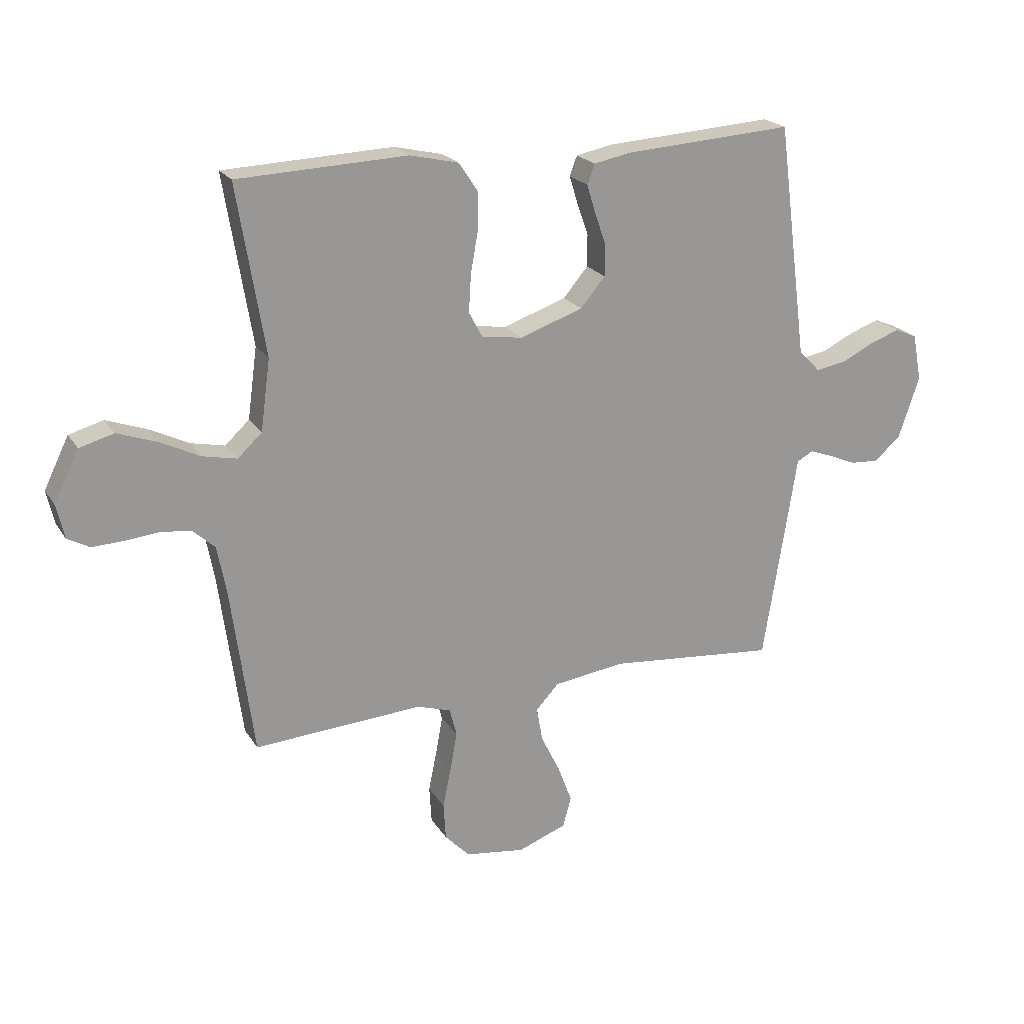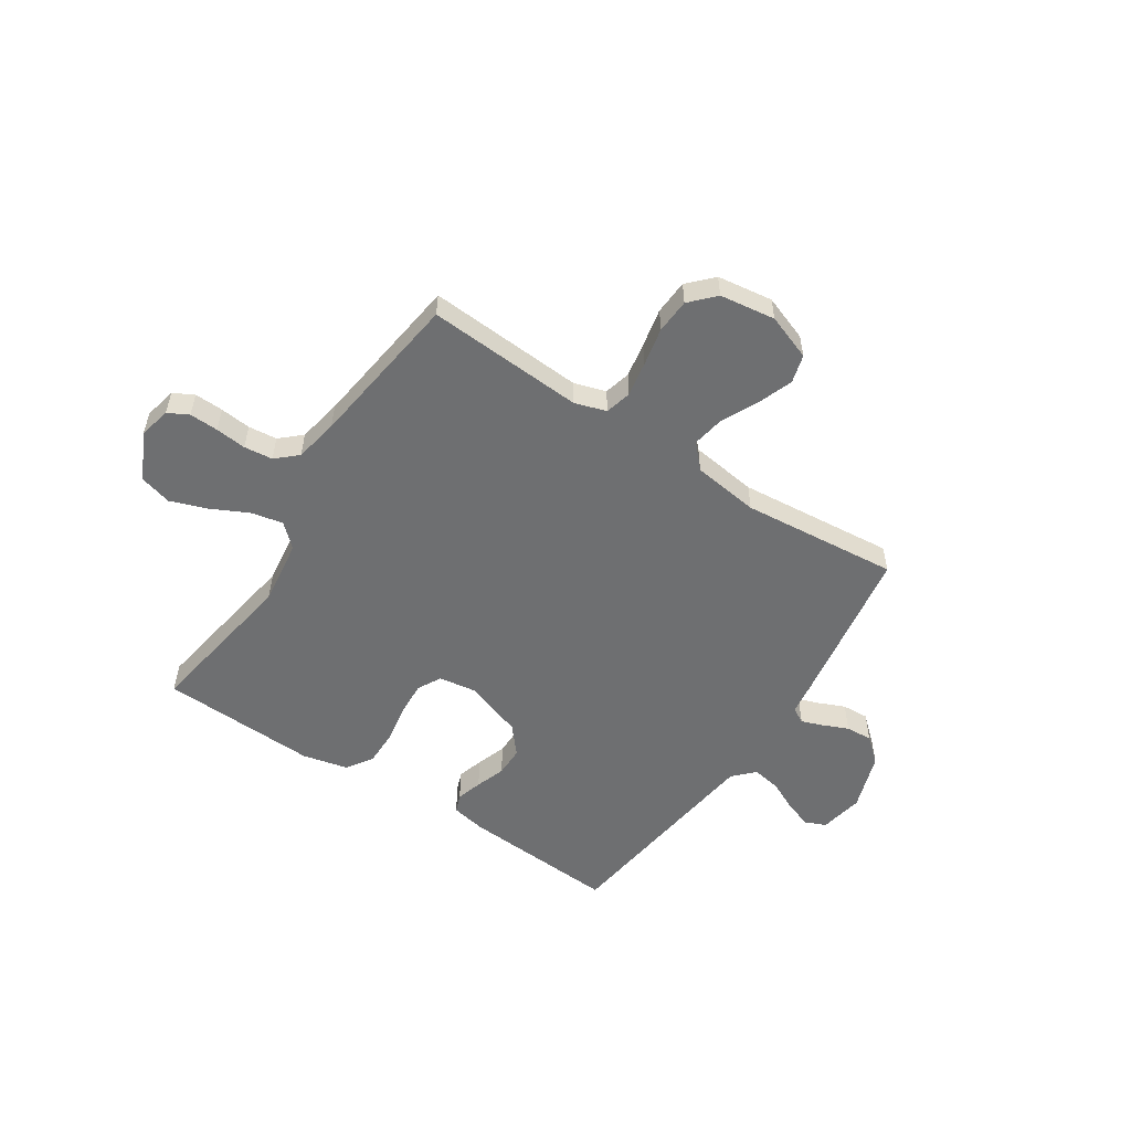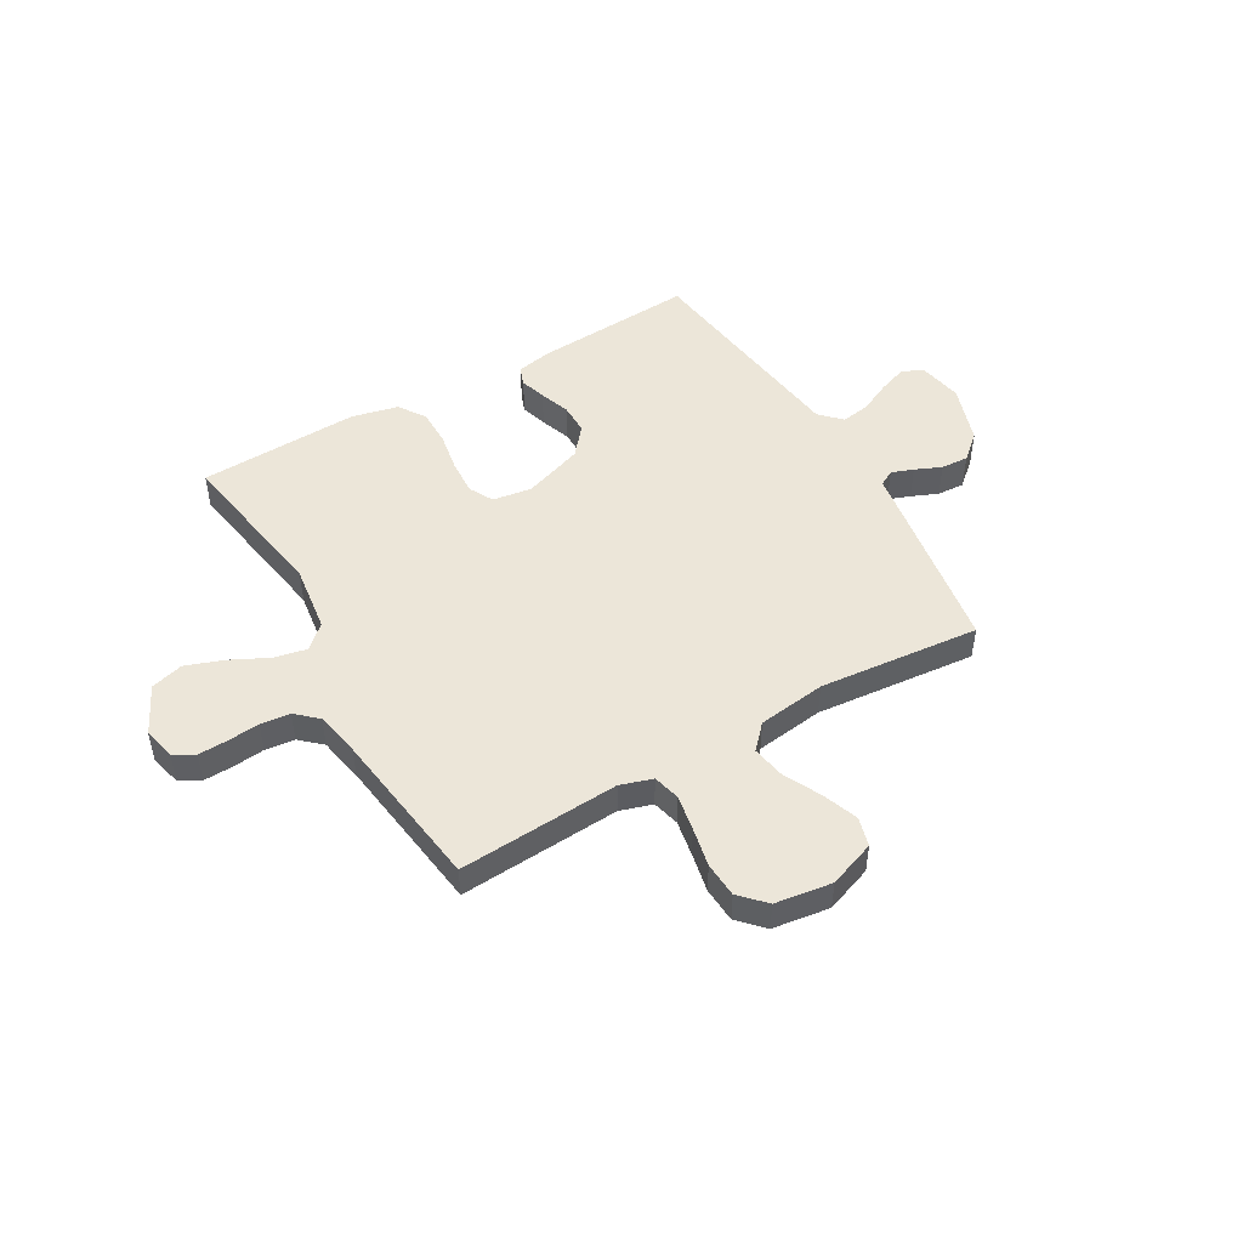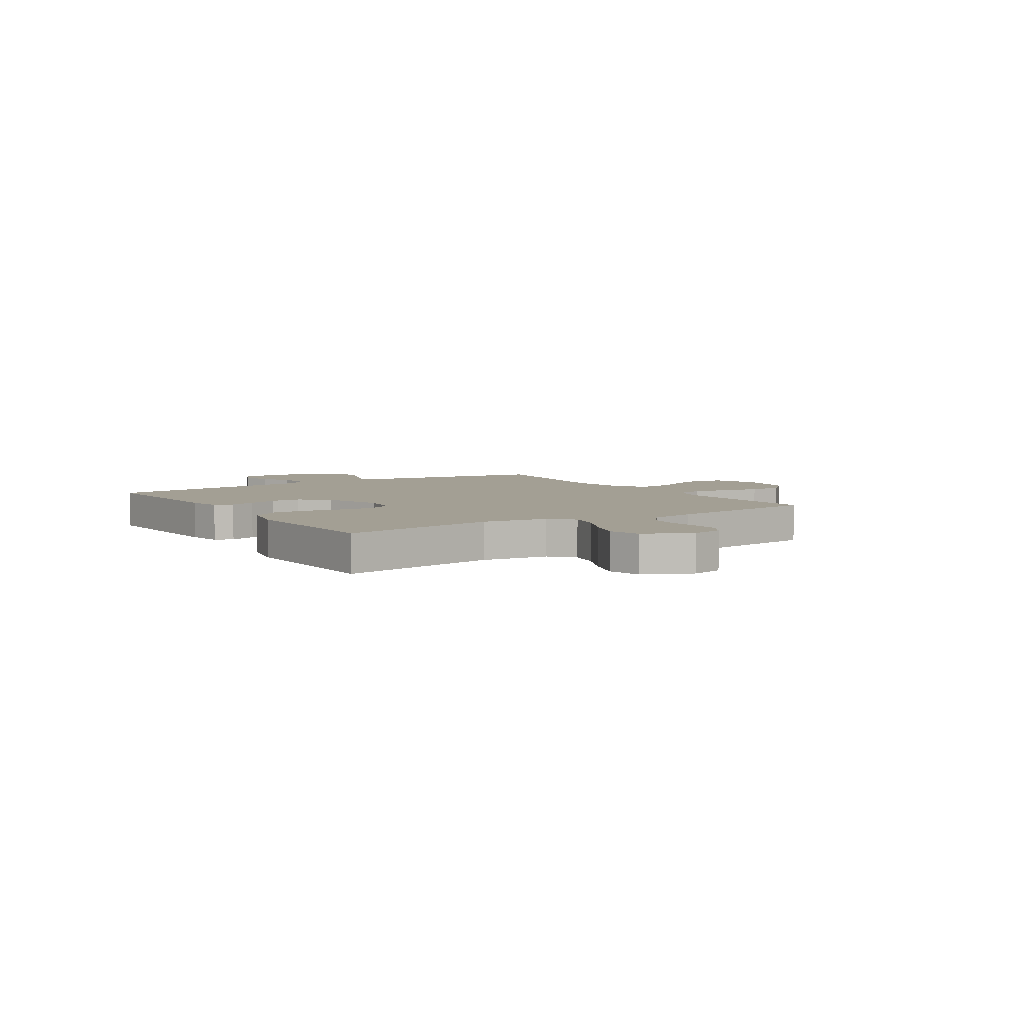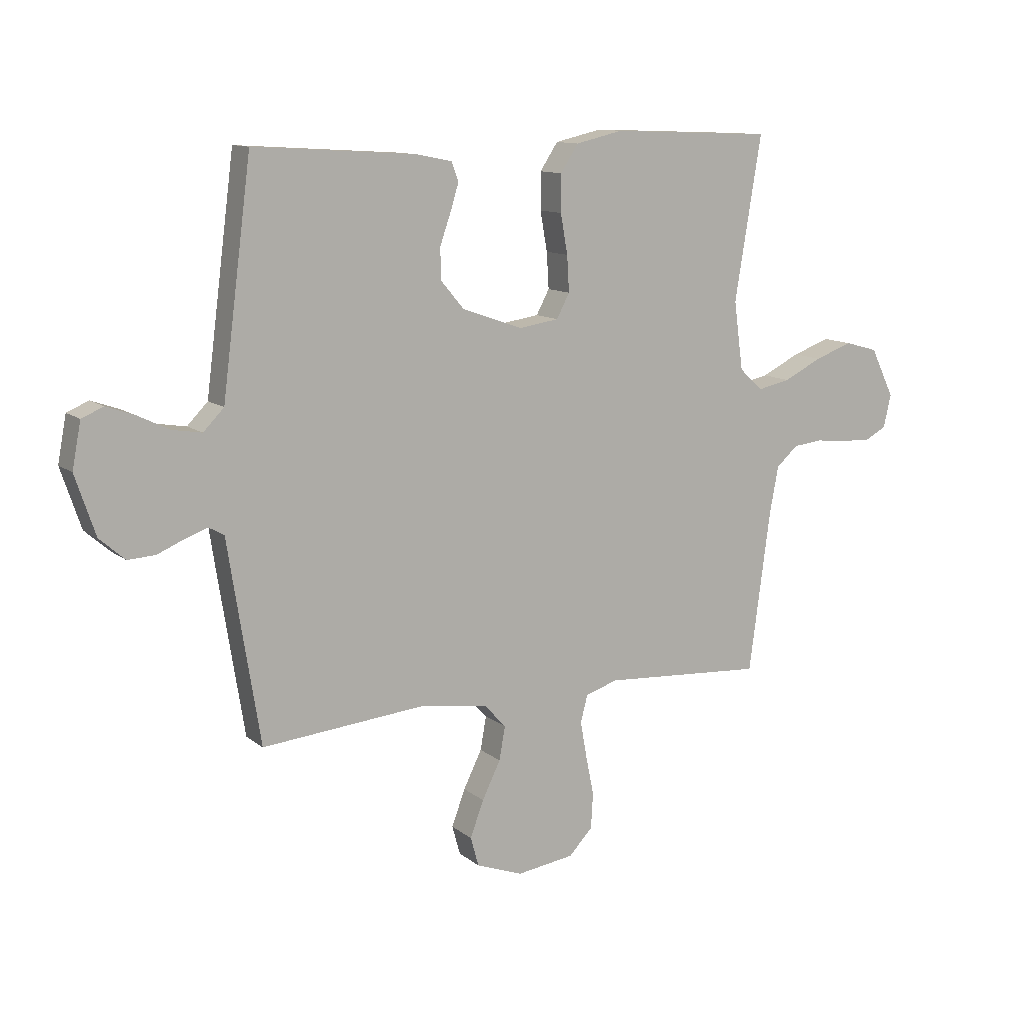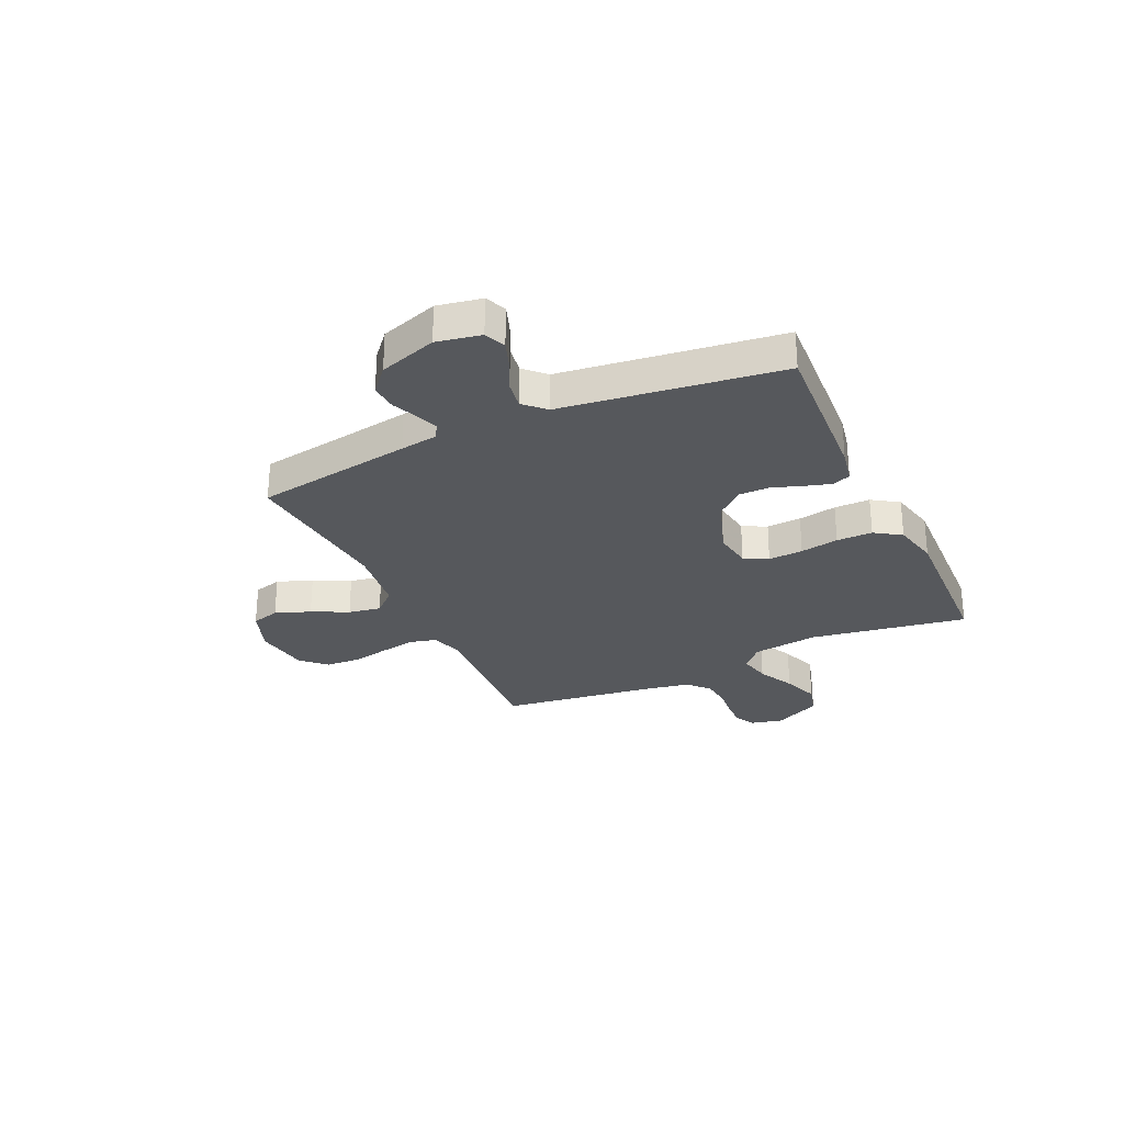
<metadata>
{"format":"obj","ext":"obj","renderer":"f3d","projection":"perspective","resolution":1024,"background":"white","views":[{"elev":21.3,"azim":156.3,"up":"+Z"},{"elev":-54.6,"azim":146.8,"up":"+Y"},{"elev":48.9,"azim":150.0,"up":"+Y"},{"elev":5.3,"azim":57.0,"up":"+Y"},{"elev":11.6,"azim":-29.6,"up":"+Z"},{"elev":-28.1,"azim":-65.1,"up":"+Y"}]}
</metadata>
<code>
v -0.5 0.07 0.5
v -0.2 0.07 0.481
v -0.134 0.07 0.468
v -0.121 0.07 0.433
v -0.136 0.07 0.384
v -0.156 0.07 0.327
v -0.156 0.07 0.27
v -0.112 0.07 0.218
v 0 0.07 0.179
v 0.073 0.07 0.19
v 0.097 0.07 0.235
v 0.093 0.07 0.301
v 0.08 0.07 0.374
v 0.08 0.07 0.442
v 0.113 0.07 0.492
v 0.2 0.07 0.512
v 0.5 0.07 0.5
v 0.451 0.07 0.2
v 0.468 0.07 0.074
v 0.511 0.07 0.034
v 0.572 0.07 0.047
v 0.643 0.07 0.082
v 0.713 0.07 0.107
v 0.774 0.07 0.09
v 0.818 0.07 0
v 0.804 0.07 -0.061
v 0.765 0.07 -0.082
v 0.71 0.07 -0.08
v 0.651 0.07 -0.074
v 0.596 0.07 -0.08
v 0.556 0.07 -0.116
v 0.54 0.07 -0.2
v 0.5 0.07 -0.5
v 0.2 0.07 -0.481
v 0.14 0.07 -0.5
v 0.127 0.07 -0.55
v 0.139 0.07 -0.617
v 0.154 0.07 -0.69
v 0.15 0.07 -0.756
v 0.106 0.07 -0.802
v 0 0.07 -0.817
v -0.087 0.07 -0.785
v -0.102 0.07 -0.731
v -0.077 0.07 -0.664
v -0.043 0.07 -0.595
v -0.032 0.07 -0.533
v -0.073 0.07 -0.489
v -0.2 0.07 -0.472
v -0.5 0.07 -0.5
v -0.548 0.07 -0.2
v -0.559 0.07 -0.128
v -0.588 0.07 -0.112
v -0.629 0.07 -0.127
v -0.678 0.07 -0.148
v -0.729 0.07 -0.151
v -0.776 0.07 -0.11
v -0.813 0.07 0
v -0.797 0.07 0.084
v -0.757 0.07 0.101
v -0.704 0.07 0.082
v -0.646 0.07 0.054
v -0.592 0.07 0.045
v -0.554 0.07 0.084
v -0.539 0.07 0.2
v -0.5 0 0.5
v -0.2 0 0.481
v -0.134 0 0.468
v -0.121 0 0.433
v -0.136 0 0.384
v -0.156 0 0.327
v -0.156 0 0.27
v -0.112 0 0.218
v 0 0 0.179
v 0.073 0 0.19
v 0.097 0 0.235
v 0.093 0 0.301
v 0.08 0 0.374
v 0.08 0 0.442
v 0.113 0 0.492
v 0.2 0 0.512
v 0.5 0 0.5
v 0.451 0 0.2
v 0.468 0 0.074
v 0.511 0 0.034
v 0.572 0 0.047
v 0.643 0 0.082
v 0.713 0 0.107
v 0.774 0 0.09
v 0.818 0 0
v 0.804 0 -0.061
v 0.765 0 -0.082
v 0.71 0 -0.08
v 0.651 0 -0.074
v 0.596 0 -0.08
v 0.556 0 -0.116
v 0.54 0 -0.2
v 0.5 0 -0.5
v 0.2 0 -0.481
v 0.14 0 -0.5
v 0.127 0 -0.55
v 0.139 0 -0.617
v 0.154 0 -0.69
v 0.15 0 -0.756
v 0.106 0 -0.802
v 0 0 -0.817
v -0.087 0 -0.785
v -0.102 0 -0.731
v -0.077 0 -0.664
v -0.043 0 -0.595
v -0.032 0 -0.533
v -0.073 0 -0.489
v -0.2 0 -0.472
v -0.5 0 -0.5
v -0.548 0 -0.2
v -0.559 0 -0.128
v -0.588 0 -0.112
v -0.629 0 -0.127
v -0.678 0 -0.148
v -0.729 0 -0.151
v -0.776 0 -0.11
v -0.813 0 0
v -0.797 0 0.084
v -0.757 0 0.101
v -0.704 0 0.082
v -0.646 0 0.054
v -0.592 0 0.045
v -0.554 0 0.084
v -0.539 0 0.2
f 4 5 6
f 3 4 6
f 2 3 6
f 1 2 6
f 64 1 6
f 63 64 6
f 62 63 6 7
f 59 60 61
f 58 59 61
f 57 58 61
f 56 57 61
f 55 56 61
f 54 55 61
f 53 54 61
f 52 53 61 62
f 62 7 8
f 52 62 8
f 51 52 8
f 51 8 9
f 50 51 9
f 49 50 9
f 48 49 9
f 43 44 45
f 42 43 45
f 41 42 45
f 40 41 45
f 39 40 45
f 38 39 45
f 37 38 45
f 36 37 45 46
f 35 36 46 47
f 32 33 34
f 48 9 10
f 47 48 10
f 35 47 10
f 34 35 10
f 32 34 10
f 31 32 10
f 27 28 29
f 26 27 29
f 25 26 29
f 24 25 29
f 23 24 29
f 22 23 29
f 21 22 29
f 20 21 29 30
f 16 17 18
f 15 16 18
f 14 15 18
f 13 14 18
f 12 13 18
f 11 12 18 19
f 20 30 31
f 19 20 31
f 11 19 31
f 10 11 31
f 70 69 68
f 70 68 67
f 70 67 66
f 70 66 65
f 70 65 128
f 70 128 127
f 71 70 127 126
f 125 124 123
f 125 123 122
f 125 122 121
f 125 121 120
f 125 120 119
f 125 119 118
f 125 118 117
f 126 125 117 116
f 72 71 126
f 72 126 116
f 72 116 115
f 73 72 115
f 73 115 114
f 73 114 113
f 73 113 112
f 109 108 107
f 109 107 106
f 109 106 105
f 109 105 104
f 109 104 103
f 109 103 102
f 109 102 101
f 110 109 101 100
f 111 110 100 99
f 98 97 96
f 74 73 112
f 74 112 111
f 74 111 99
f 74 99 98
f 74 98 96
f 74 96 95
f 93 92 91
f 93 91 90
f 93 90 89
f 93 89 88
f 93 88 87
f 93 87 86
f 93 86 85
f 94 93 85 84
f 82 81 80
f 82 80 79
f 82 79 78
f 82 78 77
f 82 77 76
f 83 82 76 75
f 95 94 84
f 95 84 83
f 95 83 75
f 95 75 74
f 1 65 66 2
f 2 66 67 3
f 3 67 68 4
f 4 68 69 5
f 5 69 70 6
f 6 70 71 7
f 7 71 72 8
f 8 72 73 9
f 9 73 74 10
f 10 74 75 11
f 11 75 76 12
f 12 76 77 13
f 13 77 78 14
f 14 78 79 15
f 15 79 80 16
f 16 80 81 17
f 17 81 82 18
f 18 82 83 19
f 19 83 84 20
f 20 84 85 21
f 21 85 86 22
f 22 86 87 23
f 23 87 88 24
f 24 88 89 25
f 25 89 90 26
f 26 90 91 27
f 27 91 92 28
f 28 92 93 29
f 29 93 94 30
f 30 94 95 31
f 31 95 96 32
f 32 96 97 33
f 33 97 98 34
f 34 98 99 35
f 35 99 100 36
f 36 100 101 37
f 37 101 102 38
f 38 102 103 39
f 39 103 104 40
f 40 104 105 41
f 41 105 106 42
f 42 106 107 43
f 43 107 108 44
f 44 108 109 45
f 45 109 110 46
f 46 110 111 47
f 47 111 112 48
f 48 112 113 49
f 49 113 114 50
f 50 114 115 51
f 51 115 116 52
f 52 116 117 53
f 53 117 118 54
f 54 118 119 55
f 55 119 120 56
f 56 120 121 57
f 57 121 122 58
f 58 122 123 59
f 59 123 124 60
f 60 124 125 61
f 61 125 126 62
f 62 126 127 63
f 63 127 128 64
f 64 128 65 1

</code>
